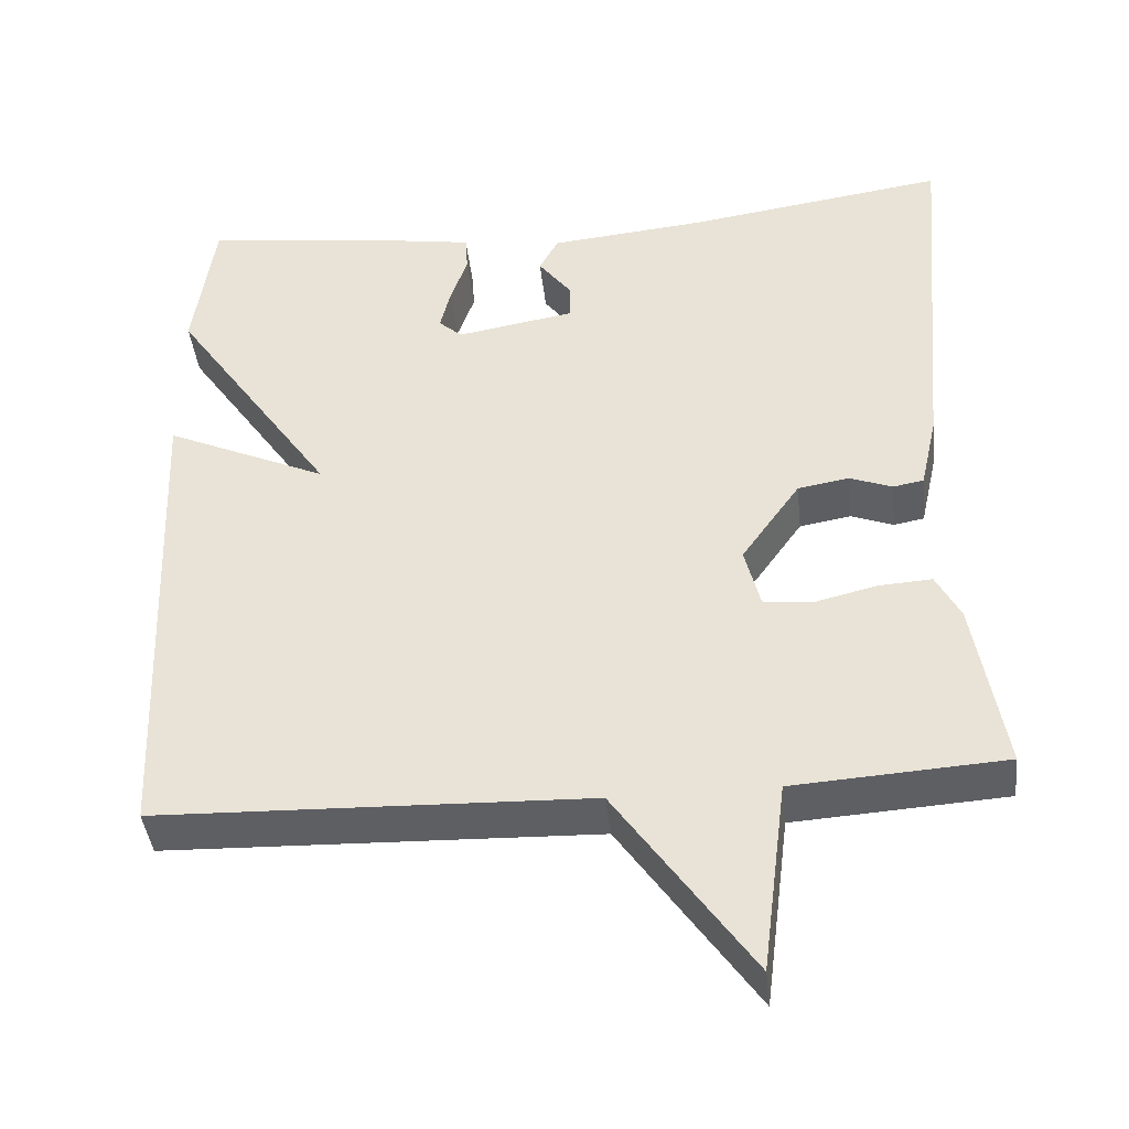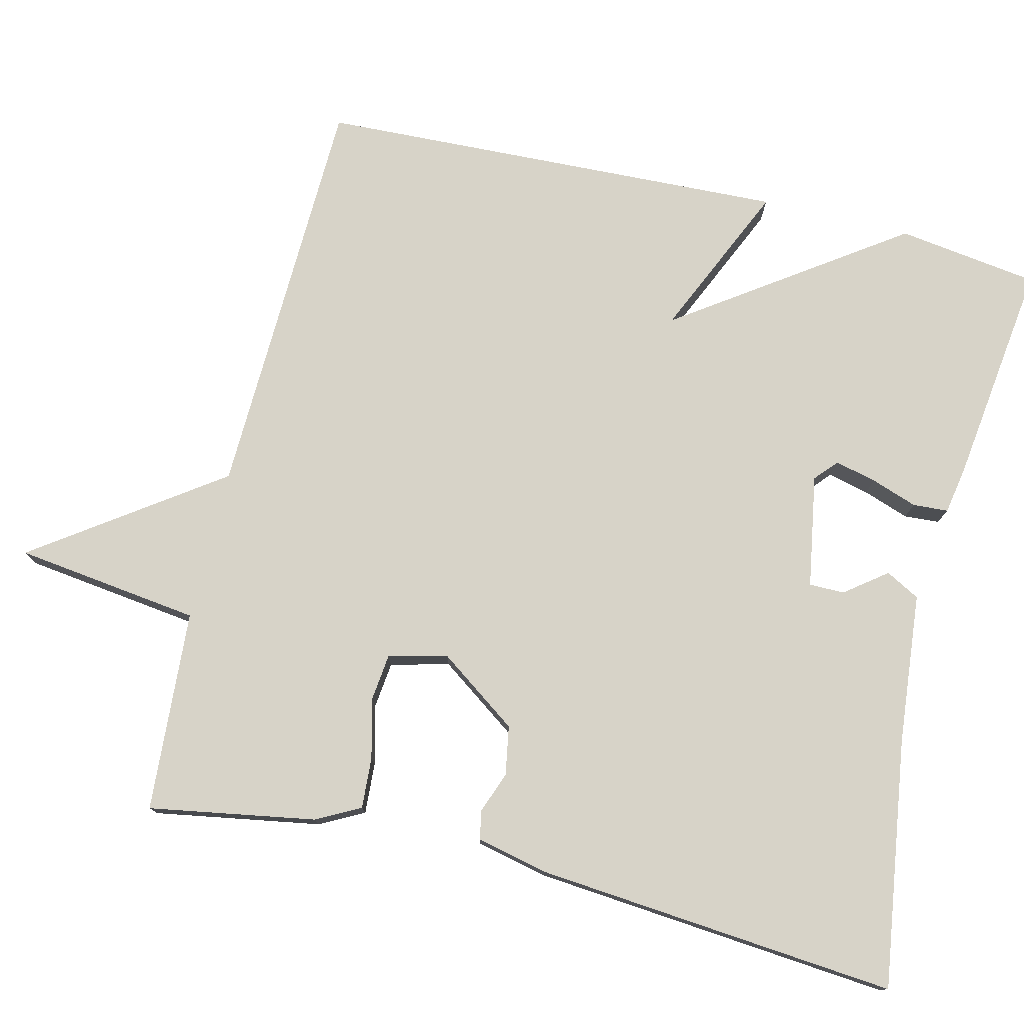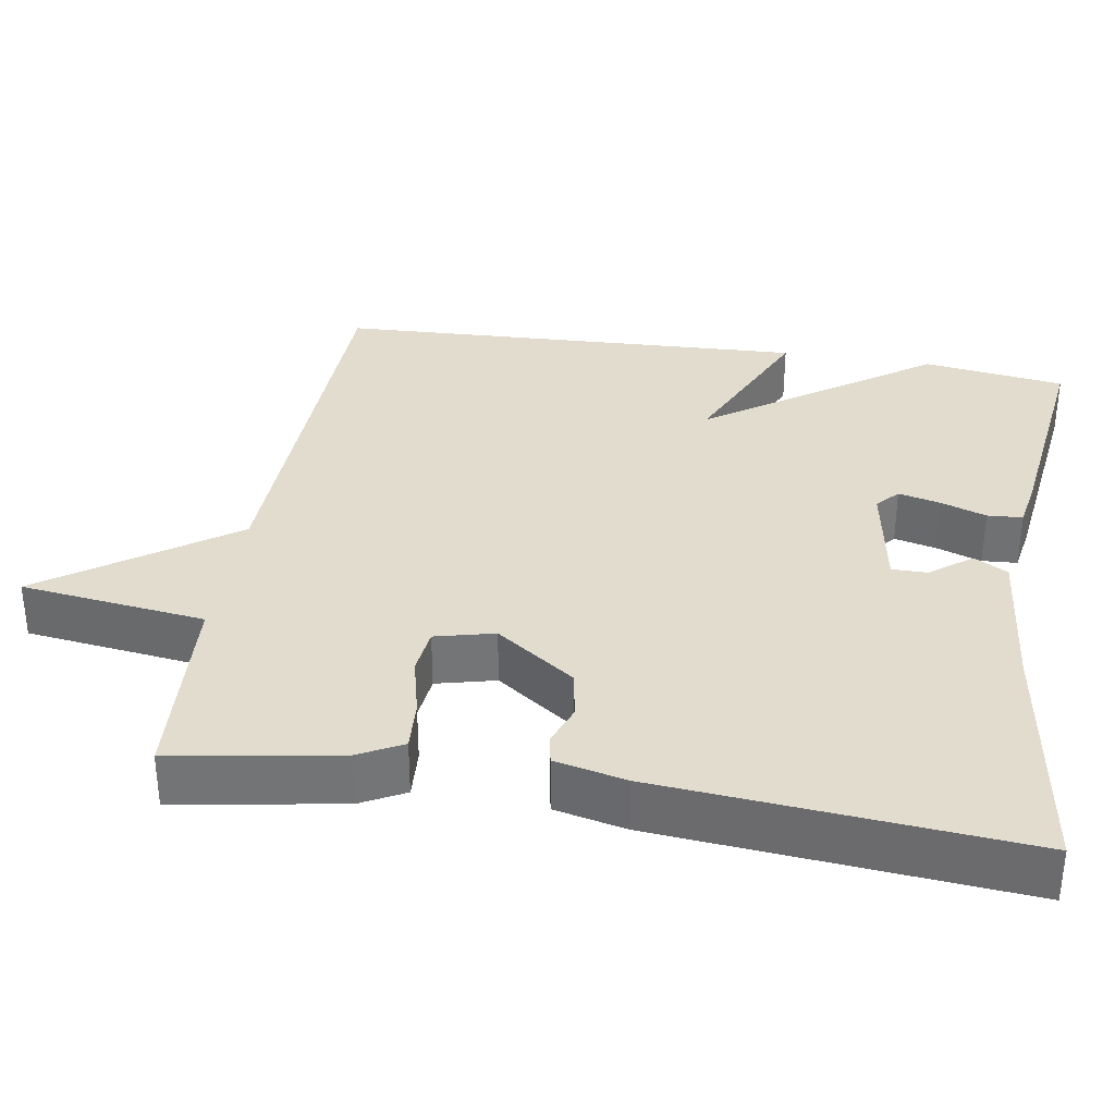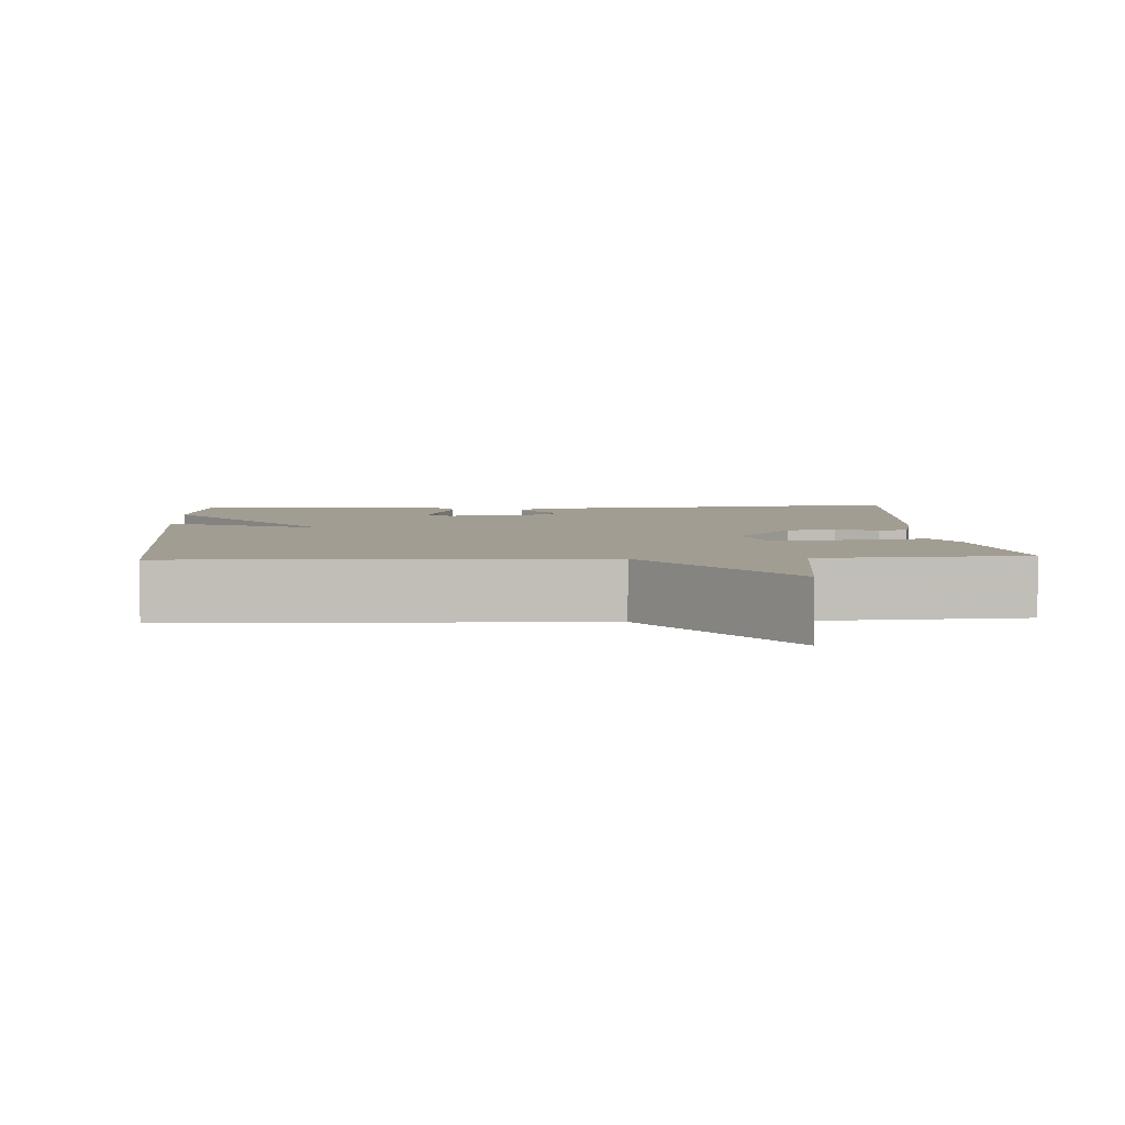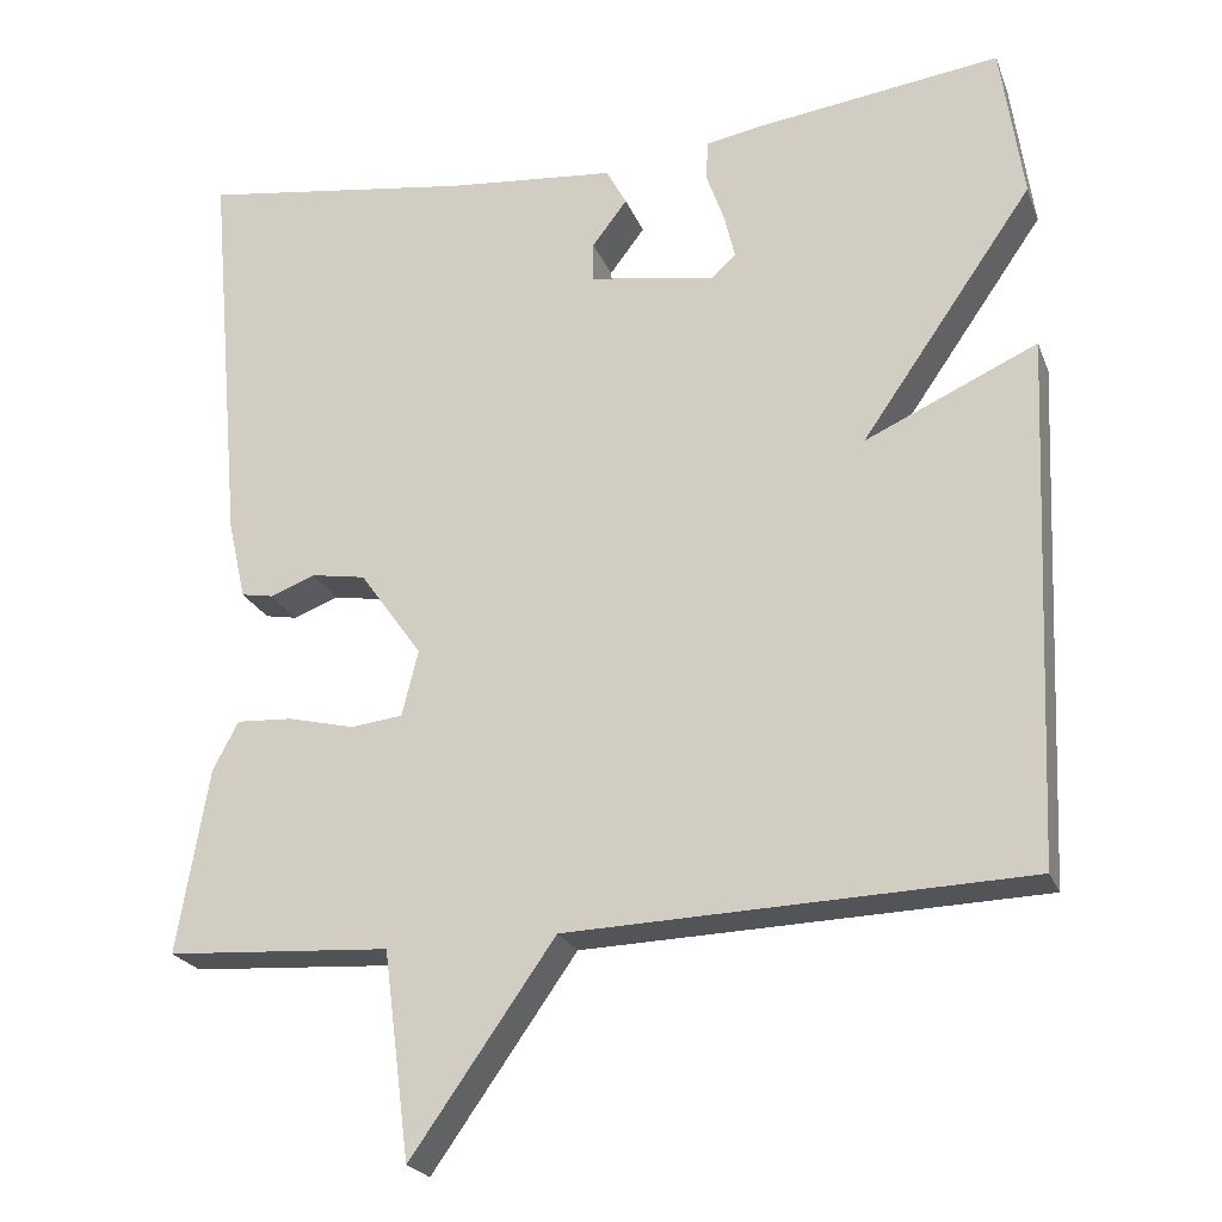
<metadata>
{"format":"obj","ext":"obj","renderer":"f3d","projection":"perspective","resolution":1024,"background":"white","views":[{"elev":-41.6,"azim":-173.8,"up":"+Z"},{"elev":77.1,"azim":-76.4,"up":"+Y"},{"elev":34.0,"azim":-80.8,"up":"+Y"},{"elev":4.6,"azim":176.7,"up":"+Y"},{"elev":-22.8,"azim":17.8,"up":"+Z"}]}
</metadata>
<code>
v -0.5 0.07 0.5
v -0.178 0.07 0.453
v 0.019 0.07 0.434
v 0.043 0.07 0.39
v 0.002 0.07 0.336
v 0.002 0.07 0.29
v 0.149 0.07 0.265
v 0.178 0.07 0.291
v 0.165 0.07 0.345
v 0.144 0.07 0.405
v 0.147 0.07 0.451
v 0.209 0.07 0.462
v 0.5 0.07 0.5
v 0.526 0.07 0.316
v 0.324 0.07 0.025
v 0.526 0.07 0.116
v 0.5 0.07 -0.5
v -0.037 0.07 -0.517
v -0.206 0.07 -0.758
v -0.237 0.07 -0.517
v -0.5 0.07 -0.5
v -0.463 0.07 -0.283
v -0.433 0.07 -0.226
v -0.367 0.07 -0.23
v -0.289 0.07 -0.249
v -0.228 0.07 -0.242
v -0.209 0.07 -0.165
v -0.282 0.07 -0.062
v -0.346 0.07 -0.051
v -0.399 0.07 -0.071
v -0.437 0.07 -0.064
v -0.458 0.07 0.029
v -0.5 0 0.5
v -0.178 0 0.453
v 0.019 0 0.434
v 0.043 0 0.39
v 0.002 0 0.336
v 0.002 0 0.29
v 0.149 0 0.265
v 0.178 0 0.291
v 0.165 0 0.345
v 0.144 0 0.405
v 0.147 0 0.451
v 0.209 0 0.462
v 0.5 0 0.5
v 0.526 0 0.316
v 0.324 0 0.025
v 0.526 0 0.116
v 0.5 0 -0.5
v -0.037 0 -0.517
v -0.206 0 -0.758
v -0.237 0 -0.517
v -0.5 0 -0.5
v -0.463 0 -0.283
v -0.433 0 -0.226
v -0.367 0 -0.23
v -0.289 0 -0.249
v -0.228 0 -0.242
v -0.209 0 -0.165
v -0.282 0 -0.062
v -0.346 0 -0.051
v -0.399 0 -0.071
v -0.437 0 -0.064
v -0.458 0 0.029
f 32 1 2
f 31 32 2
f 30 31 2
f 29 30 2
f 28 29 2 3
f 27 28 3
f 26 27 3
f 23 24 25
f 22 23 25
f 21 22 25
f 20 21 25
f 20 25 26
f 18 19 20 26
f 17 18 26
f 16 17 26
f 15 16 26
f 13 14 15
f 12 13 15
f 11 12 15
f 10 11 15
f 9 10 15
f 8 9 15
f 7 8 15 26
f 6 7 26
f 5 6 26
f 3 4 5
f 3 5 26
f 34 33 64
f 34 64 63
f 34 63 62
f 34 62 61
f 35 34 61 60
f 35 60 59
f 35 59 58
f 57 56 55
f 57 55 54
f 57 54 53
f 57 53 52
f 58 57 52
f 58 52 51 50
f 58 50 49
f 58 49 48
f 58 48 47
f 47 46 45
f 47 45 44
f 47 44 43
f 47 43 42
f 47 42 41
f 47 41 40
f 58 47 40 39
f 58 39 38
f 58 38 37
f 37 36 35
f 58 37 35
f 1 33 34 2
f 2 34 35 3
f 3 35 36 4
f 4 36 37 5
f 5 37 38 6
f 6 38 39 7
f 7 39 40 8
f 8 40 41 9
f 9 41 42 10
f 10 42 43 11
f 11 43 44 12
f 12 44 45 13
f 13 45 46 14
f 14 46 47 15
f 15 47 48 16
f 16 48 49 17
f 17 49 50 18
f 18 50 51 19
f 19 51 52 20
f 20 52 53 21
f 21 53 54 22
f 22 54 55 23
f 23 55 56 24
f 24 56 57 25
f 25 57 58 26
f 26 58 59 27
f 27 59 60 28
f 28 60 61 29
f 29 61 62 30
f 30 62 63 31
f 31 63 64 32
f 32 64 33 1

</code>
